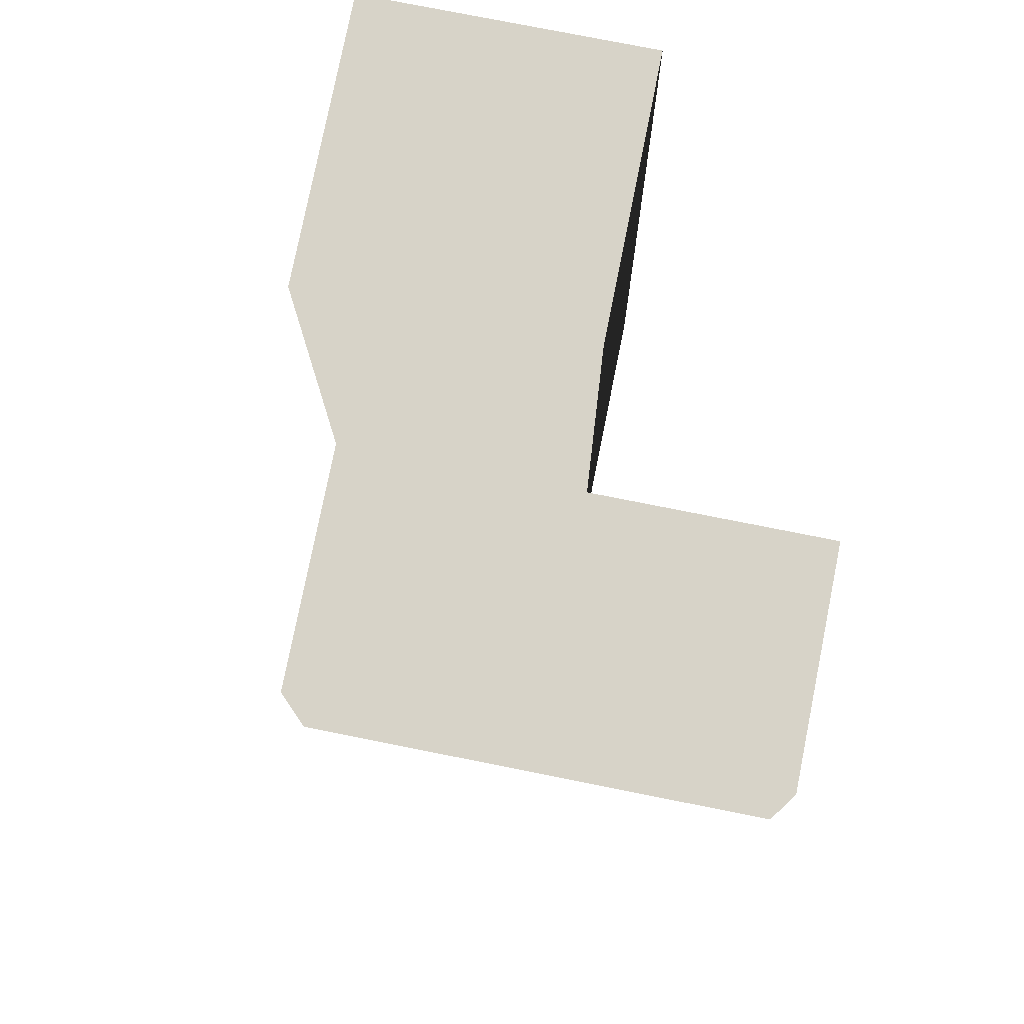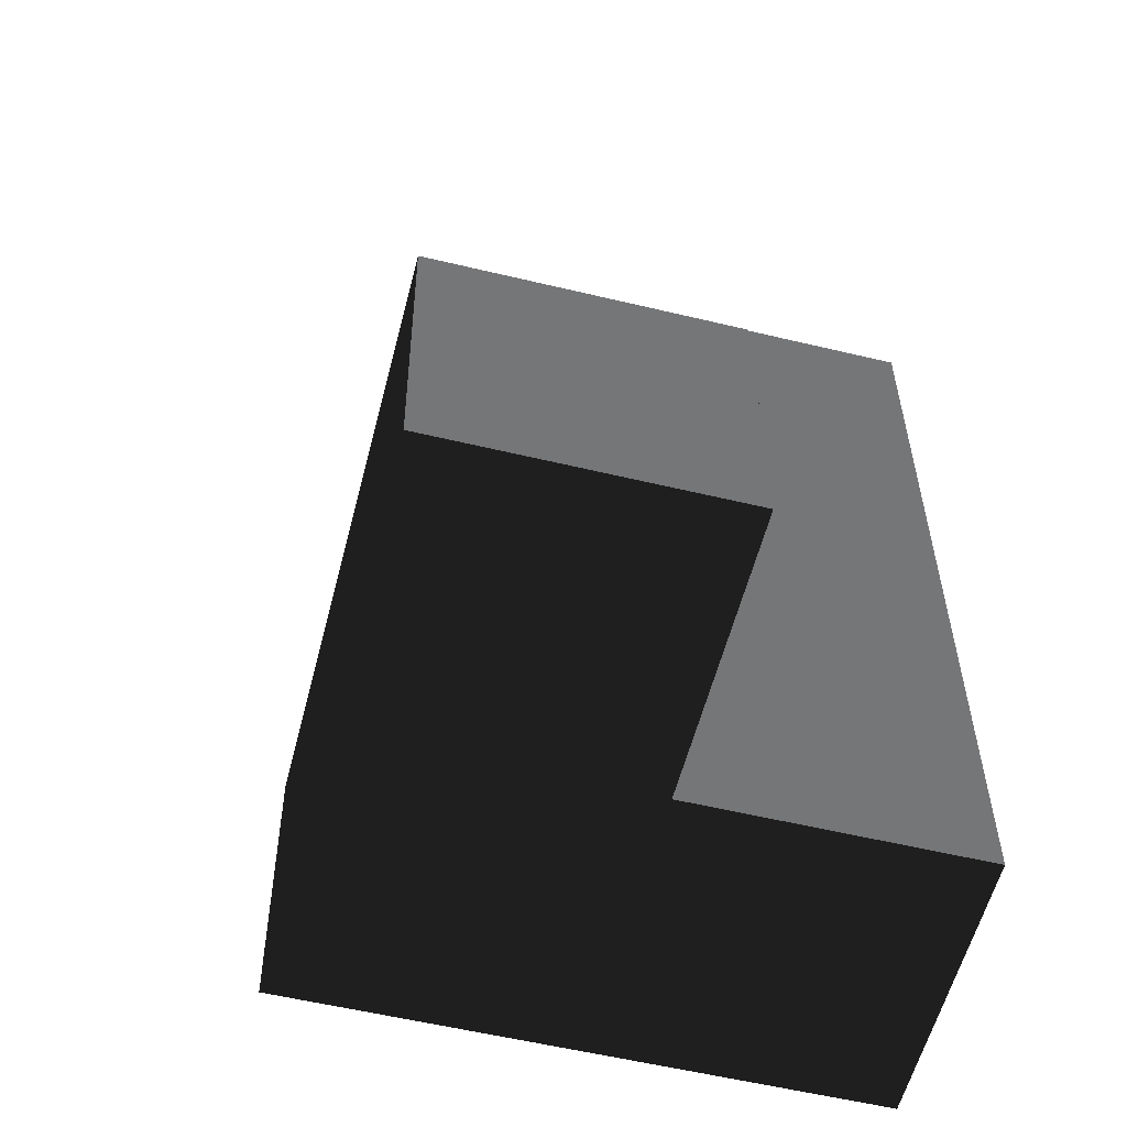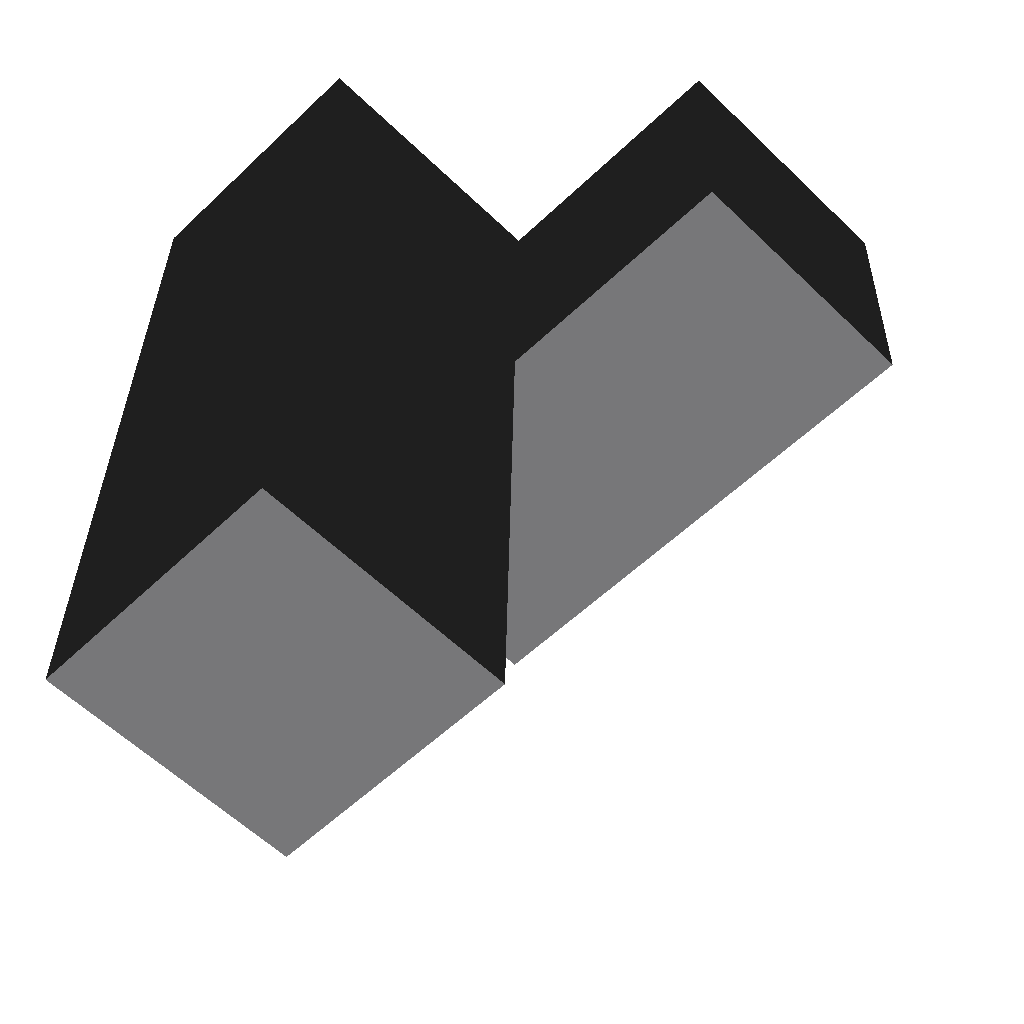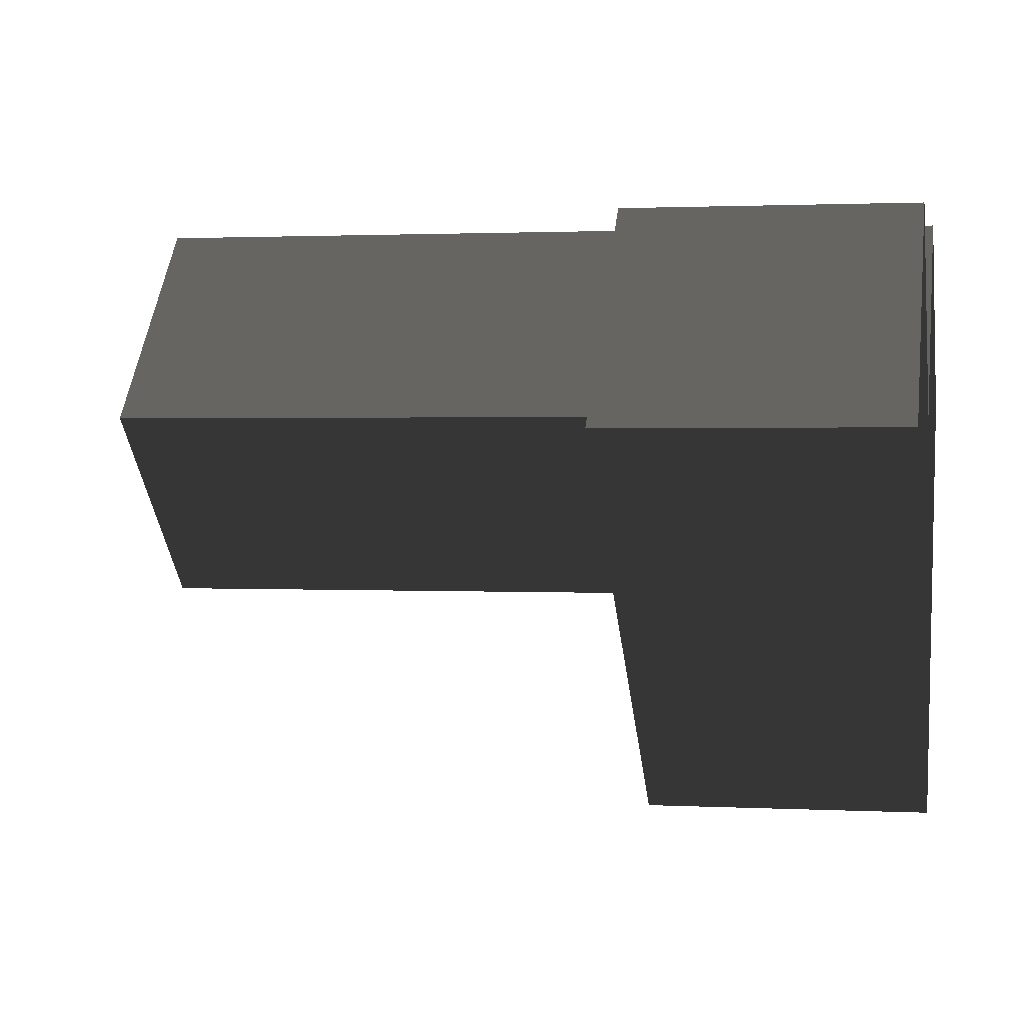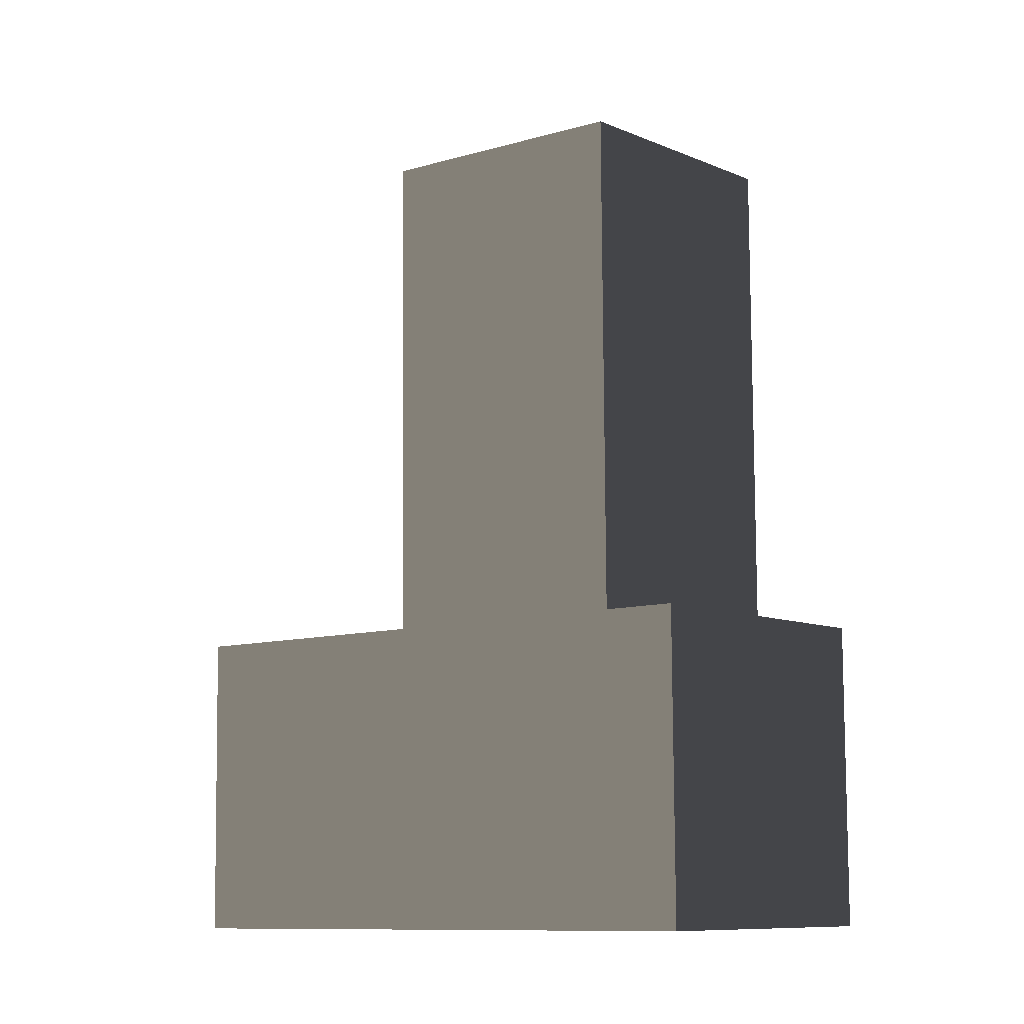
<metadata>
{"format":"obj","ext":"obj","renderer":"f3d","projection":"perspective","resolution":1024,"background":"white","views":[{"elev":77.1,"azim":56.3,"up":"+Z"},{"elev":-56.8,"azim":120.7,"up":"+Z"},{"elev":32.7,"azim":1.1,"up":"+Y"},{"elev":3.6,"azim":101.0,"up":"+Y"},{"elev":-9.0,"azim":84.2,"up":"+Z"}]}
</metadata>
<code>
v 1 1 -1
v 1.707 1.707 -0.9971
v 2.414 2.414 -0.9941
v 0.2929 1.707 -0.9929
v 1 2.414 -0.99
v 1.707 3.121 -0.9871
v -0.4141 2.414 -0.9859
v 0.293 3.121 -0.9829
v 1.003 0.9929 -2.93e-05
v 1.71 1.7 0.002899
v 2.417 2.407 0.005828
v 0.2959 1.7 0.007041
v 1.003 2.407 0.00997
v 1.71 3.114 0.0129
v -0.4112 2.407 0.01411
v 0.2959 3.114 0.01704
v 0.3017 1.686 2.007
v 1.009 2.393 2.01
v -0.4054 2.393 2.014
v 0.3018 3.1 2.017
f 1 4 5
f 1 5 2
f 2 5 6
f 2 6 3
f 4 7 8
f 4 8 5
f 9 10 13
f 9 13 12
f 10 11 14
f 10 14 13
f 17 18 20
f 17 20 19
f 1 9 12
f 1 12 4
f 4 12 15
f 4 15 7
f 12 17 19
f 12 19 15
f 5 13 16
f 5 16 8
f 13 18 20
f 13 20 16
f 3 11 14
f 3 14 6
f 1 2 10
f 1 10 9
f 2 3 11
f 2 11 10
f 12 13 18
f 12 18 17
f 5 6 14
f 5 14 13
f 7 8 16
f 7 16 15
f 15 16 20
f 15 20 19

</code>
